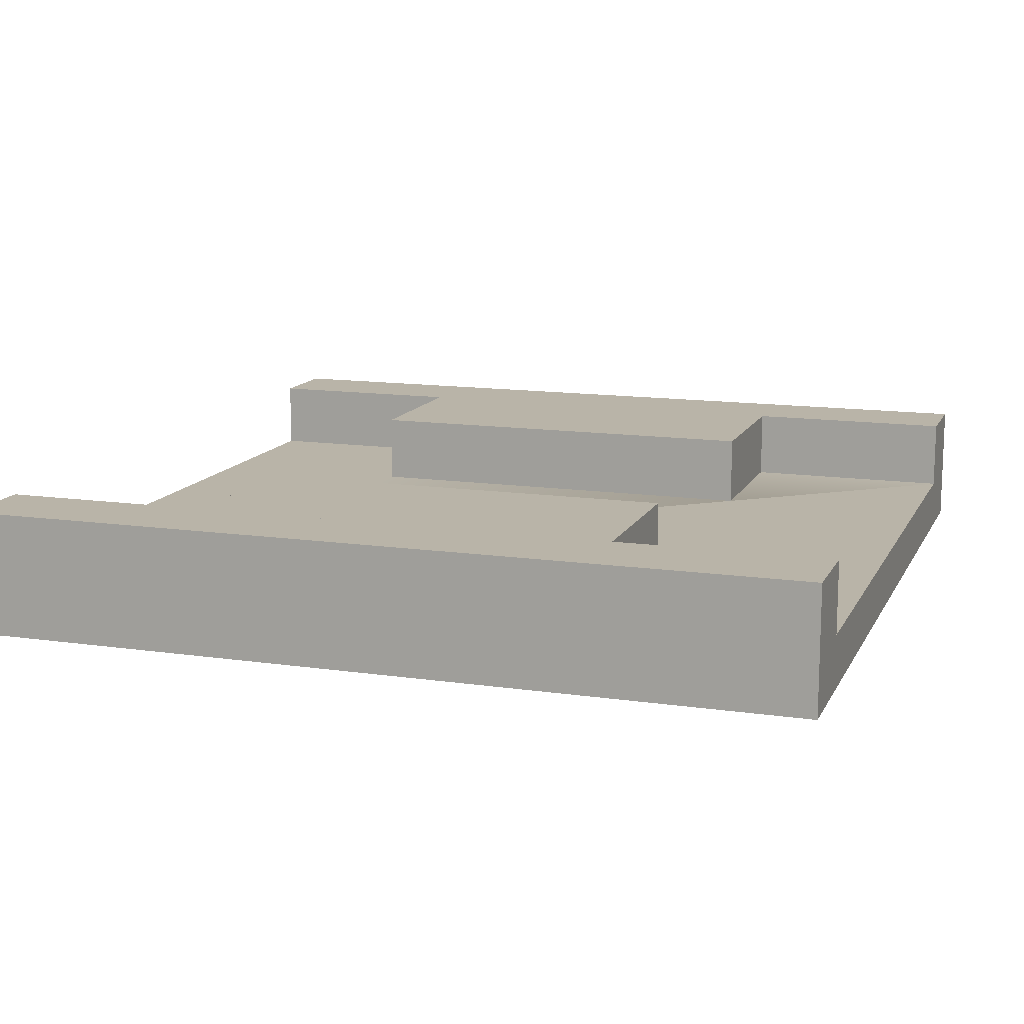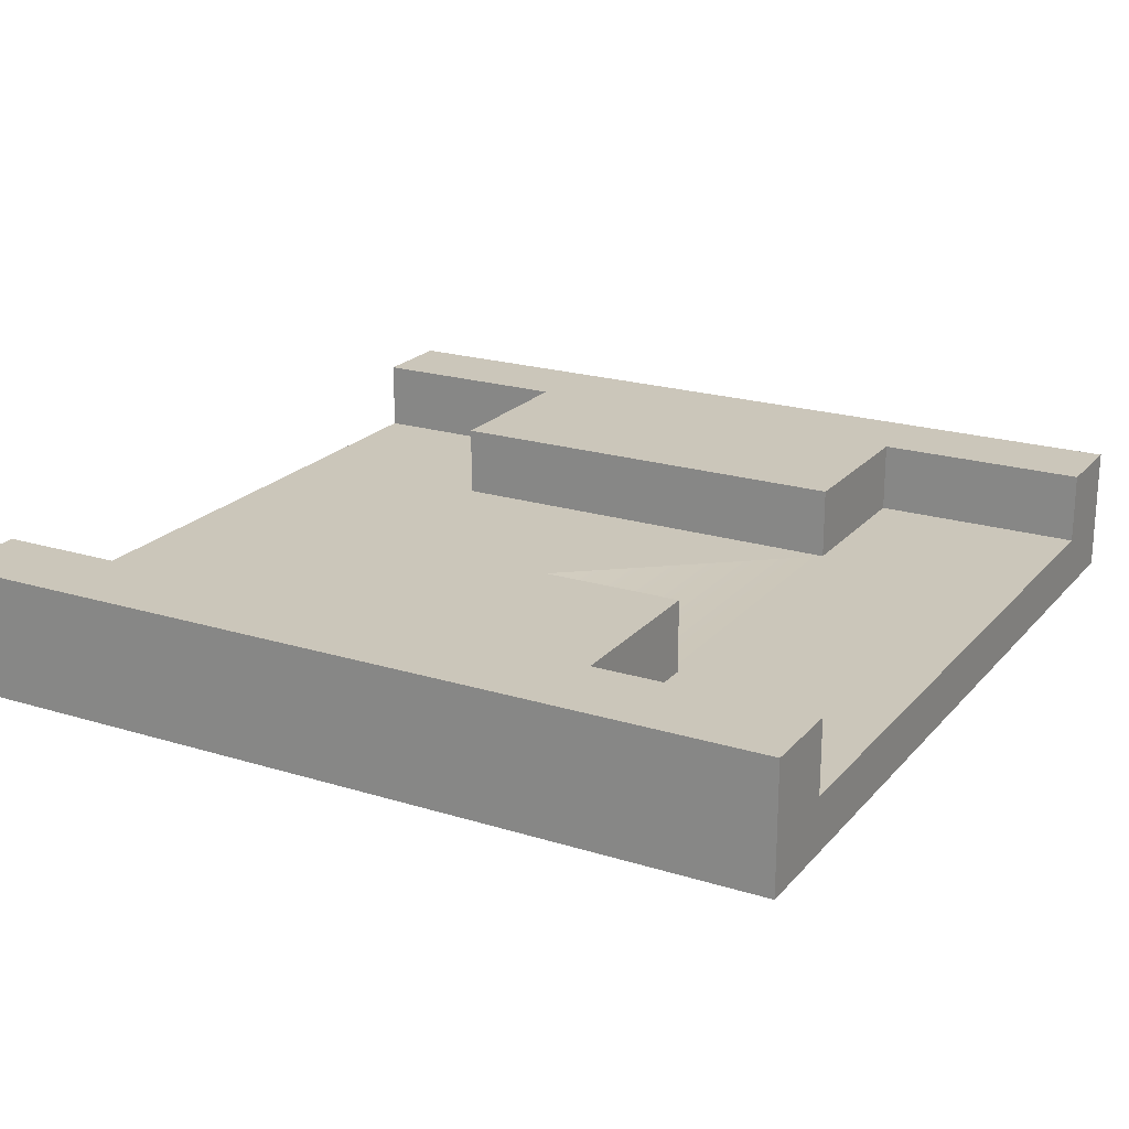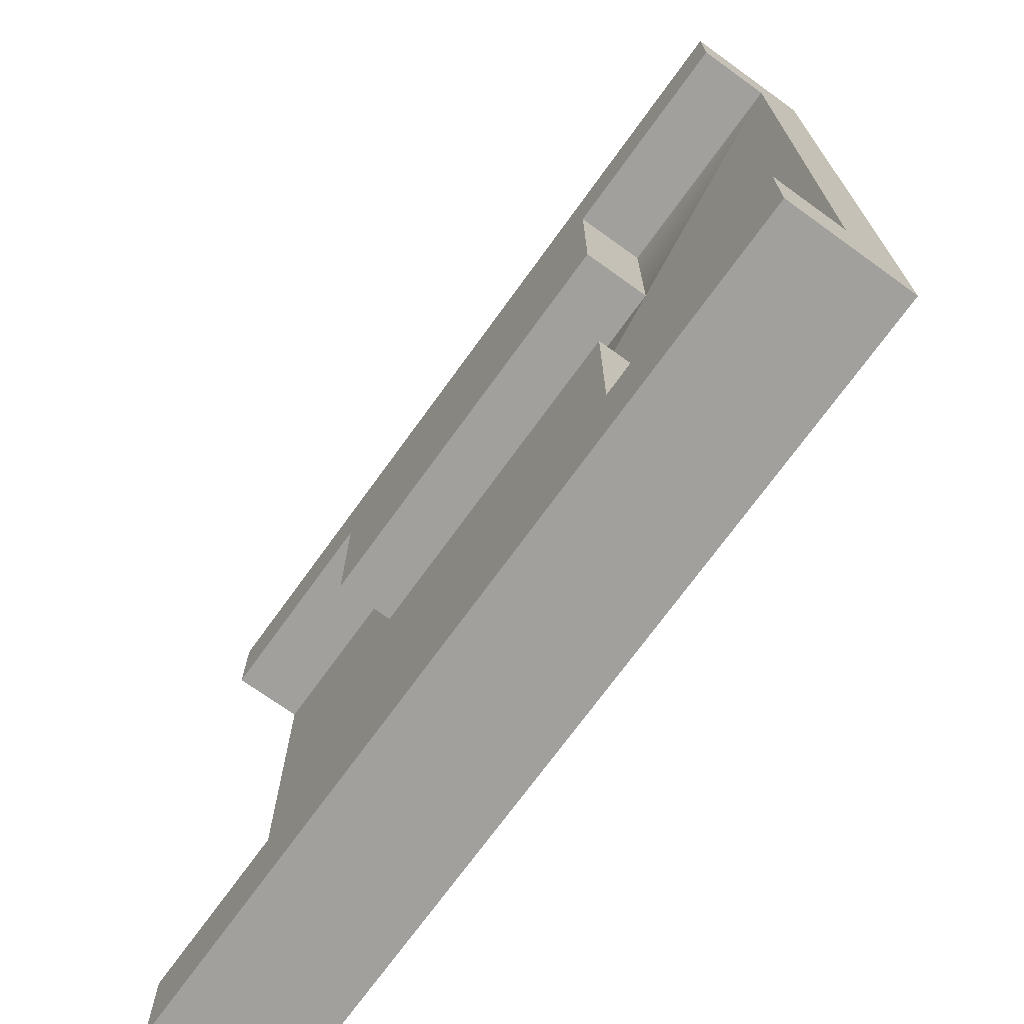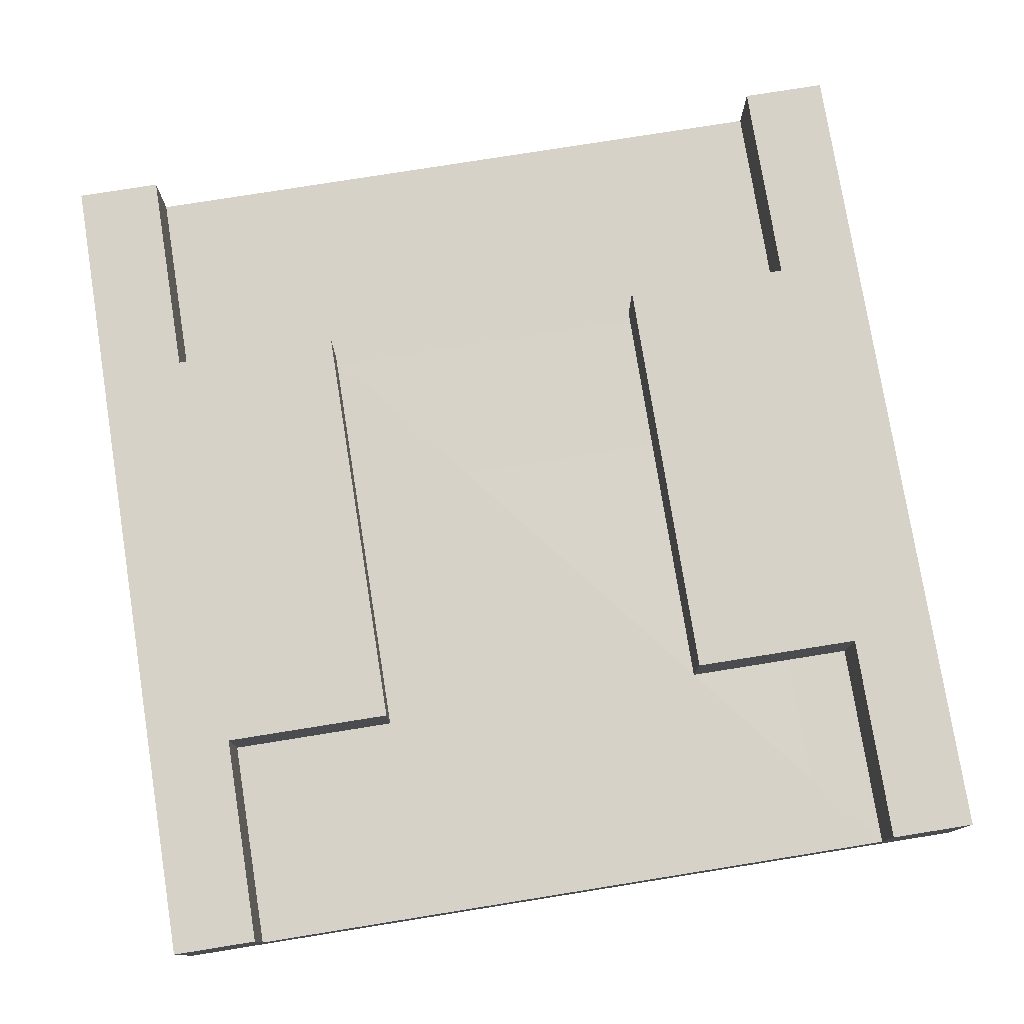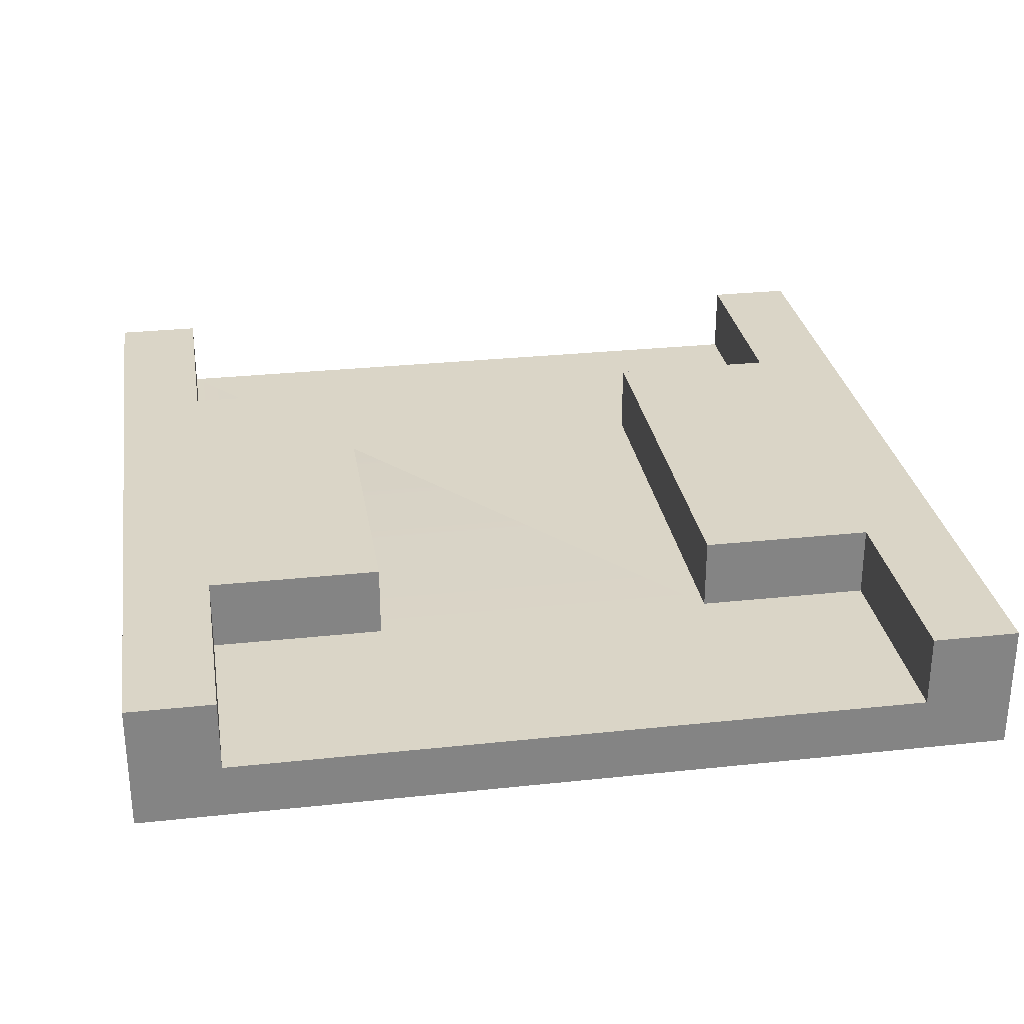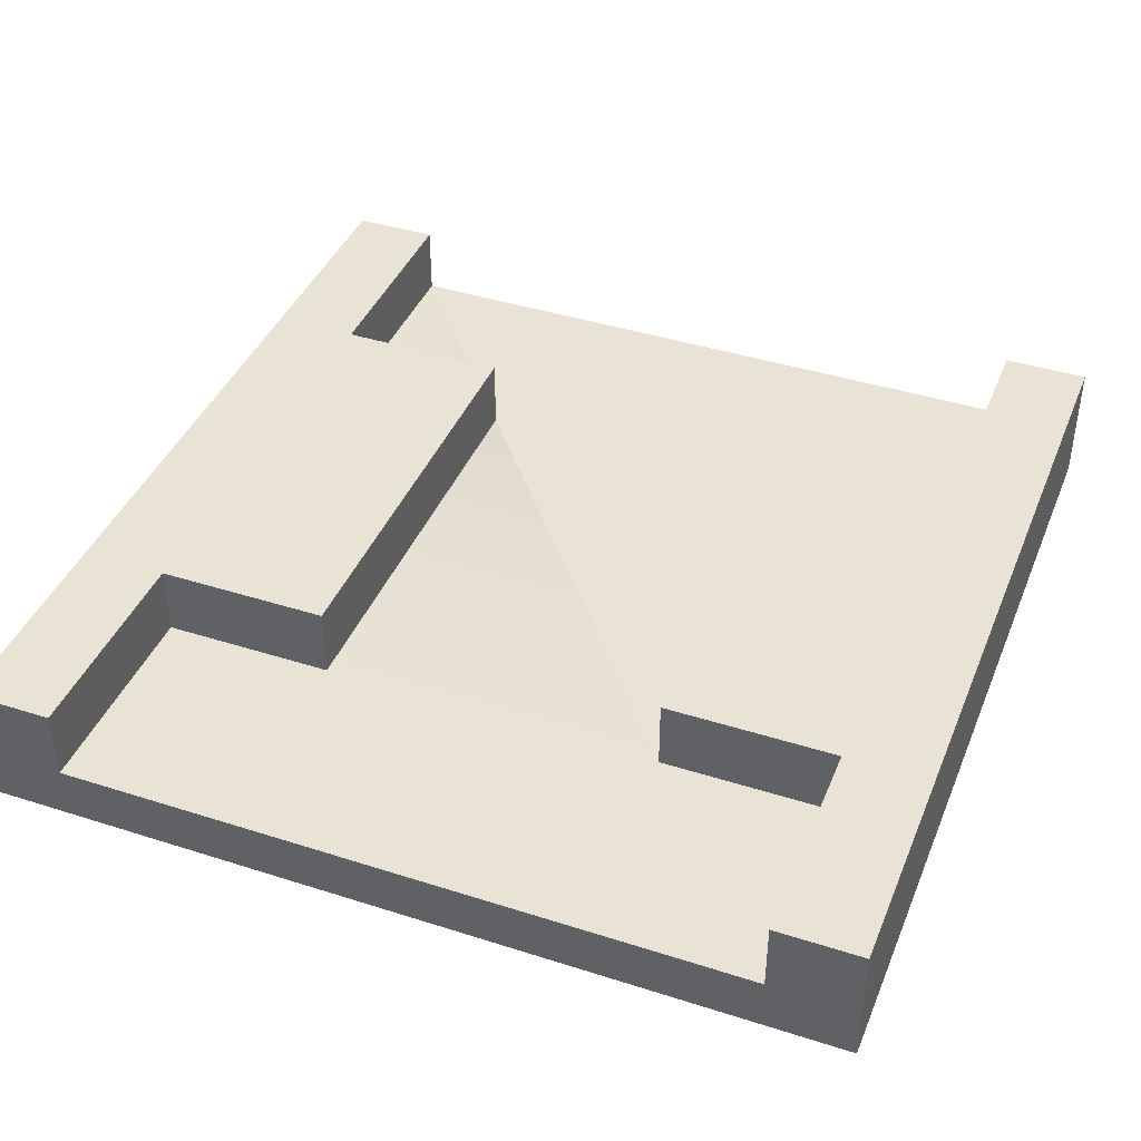
<metadata>
{"format":"obj","ext":"obj","renderer":"f3d","projection":"perspective","resolution":1024,"background":"white","views":[{"elev":13.1,"azim":-161.5,"up":"+Y"},{"elev":21.1,"azim":28.9,"up":"+Y"},{"elev":-71.7,"azim":-125.8,"up":"+Z"},{"elev":77.4,"azim":-99.1,"up":"+Y"},{"elev":29.0,"azim":80.9,"up":"+Y"},{"elev":41.2,"azim":111.2,"up":"+Y"}]}
</metadata>
<code>
o narrowBlock
v 4 1.173 -4
v 4 0 -3.2
v 4 0 -4
v 4 0.5066 -3.2
v 4 1.173 -3.2
v -4 0 -3.2
v -4 0 -4
v -4 -0 3.2
v 4 -0 3.2
v -4 -0 4
v 4 -0 4
v -4 1.173 -4
v -4 1.173 4
v -2 1.173 3.2
v -4 1.173 3.2
v 2 1.173 3.2
v 4 1.173 3.2
v 4 1.173 4
v 2 1.173 1.6
v -2 1.173 1.6
v -4 0.5066 3.2
v -2 1.173 -1.6
v 2 1.173 -3.2
v -2 1.173 -3.2
v 2 1.173 -1.6
v -4 1.173 -3.2
v 2 0.5066 -3.2
v -2 0.5066 3.2
v 4 0.5066 3.2
v -4 0.5066 -3.2
v 2 0.5066 -1.6
v -2 0.5066 -3.2
v -2 0.5066 -1.6
v -2 0.5066 1.6
v 2 0.5066 1.6
v 2 0.5066 3.2
f 1 2 3
f 2 1 4
f 4 1 5
f 3 6 7
f 6 3 2
f 6 2 8
f 8 2 9
f 8 9 10
f 10 9 11
f 1 7 12
f 7 1 3
f 13 14 15
f 14 13 16
f 16 13 17
f 17 13 18
f 19 14 16
f 14 19 20
f 11 13 10
f 13 11 18
f 13 8 10
f 8 13 21
f 21 13 15
f 22 23 24
f 23 22 25
f 5 24 23
f 1 24 5
f 1 26 24
f 26 1 12
f 4 23 27
f 23 4 5
f 14 21 15
f 21 14 28
f 29 11 9
f 11 29 18
f 18 29 17
f 30 7 6
f 7 30 12
f 12 30 26
f 23 31 27
f 31 23 25
f 22 32 33
f 32 22 24
f 31 22 33
f 22 31 25
f 32 26 30
f 26 32 24
f 19 34 20
f 34 19 35
f 14 34 28
f 34 14 20
f 19 36 35
f 36 19 16
f 17 36 16
f 36 17 29
f 4 9 2
f 9 4 29
f 21 6 8
f 6 21 30
f 21 32 30
f 32 21 33
f 33 21 31
f 31 21 34
f 34 21 28
f 35 31 34
f 29 31 35
f 4 31 29
f 31 4 27
f 29 35 36

</code>
